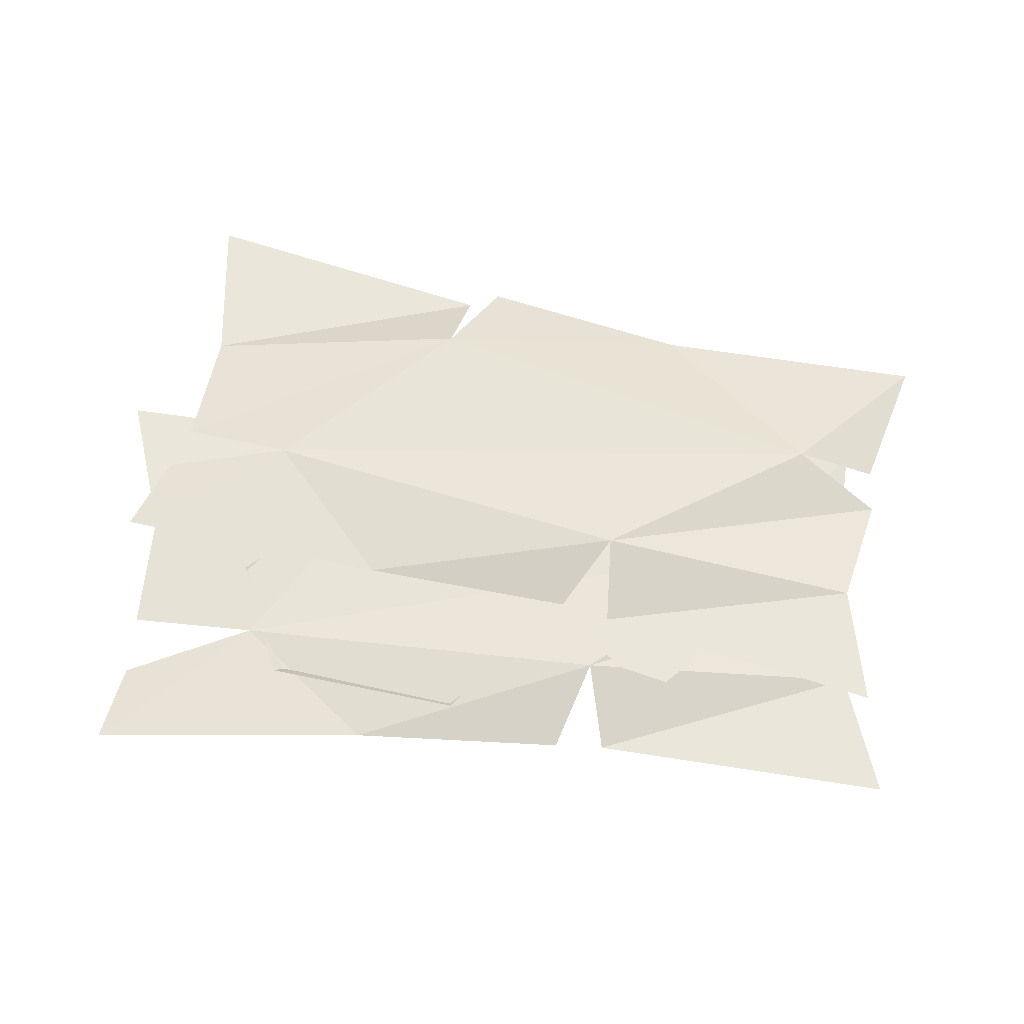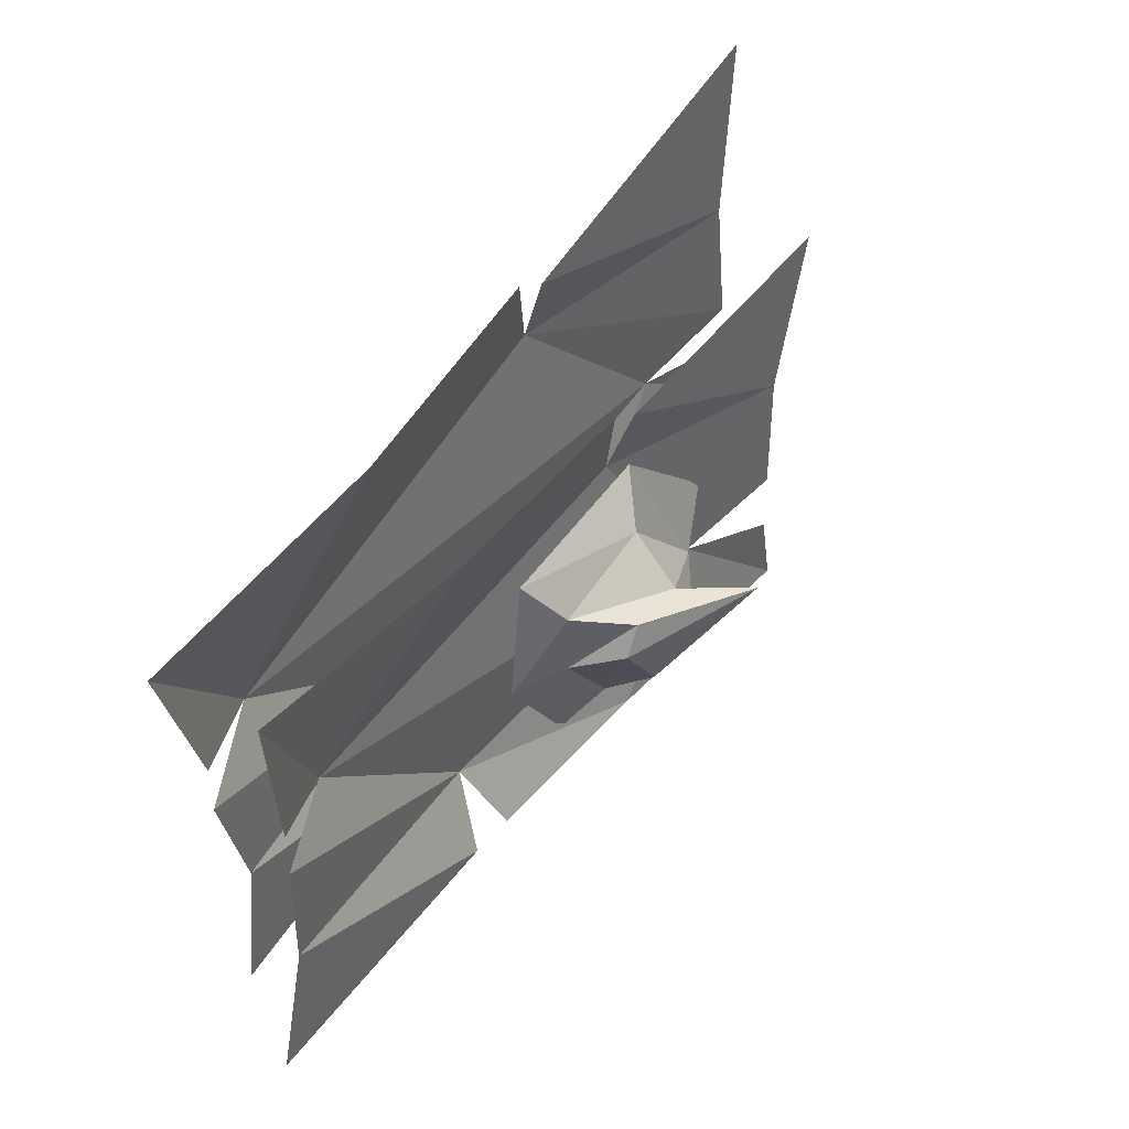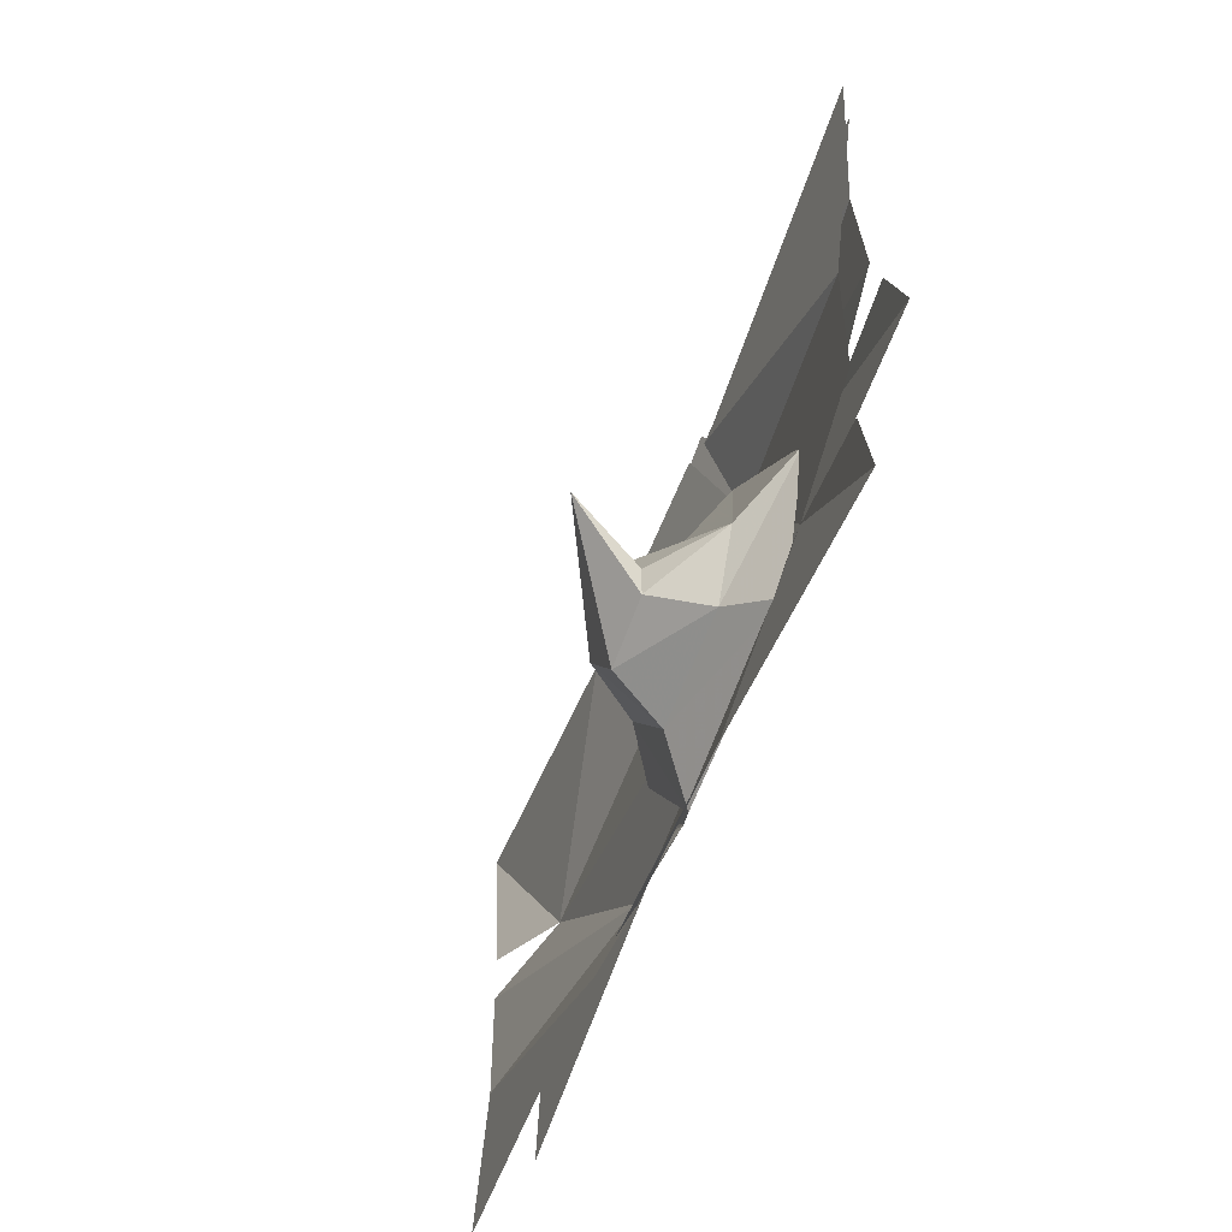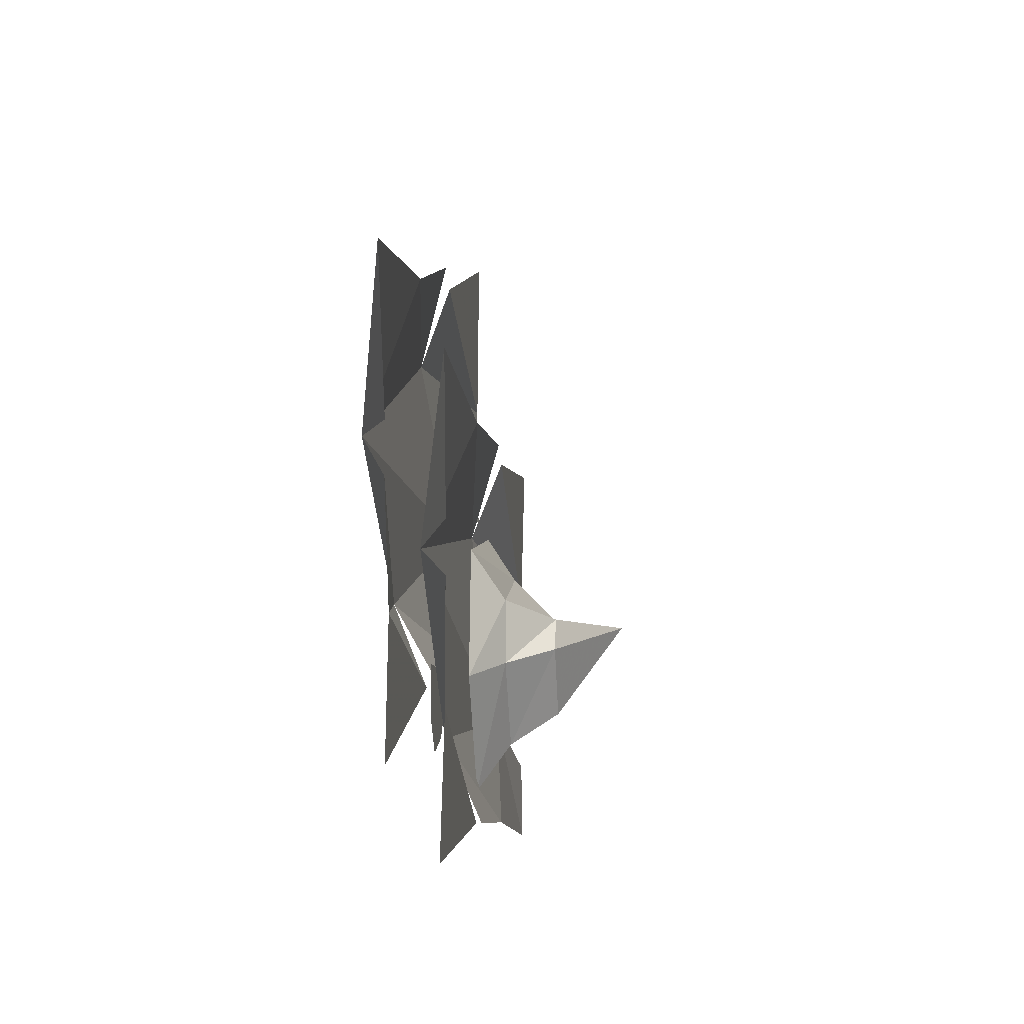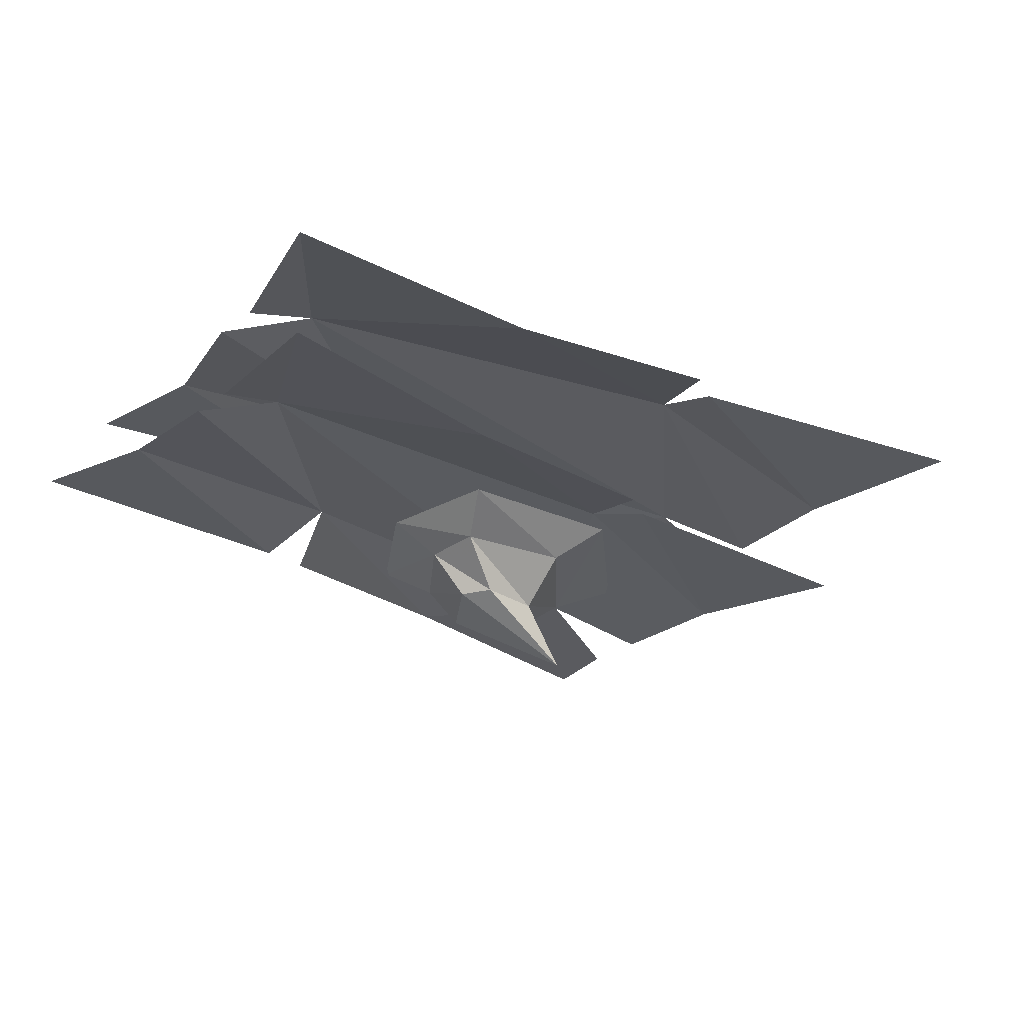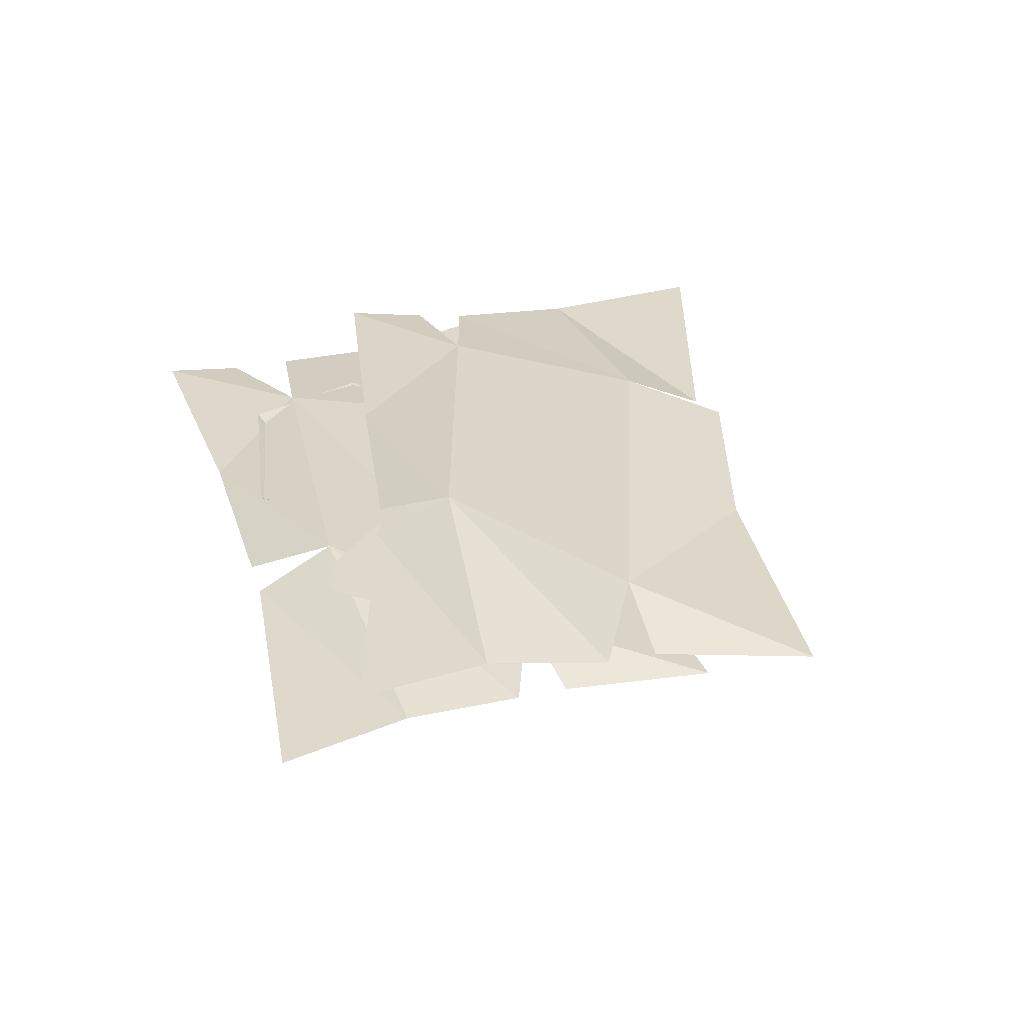
<metadata>
{"format":"obj","ext":"obj","renderer":"f3d","projection":"perspective","resolution":1024,"background":"white","views":[{"elev":54.9,"azim":-176.7,"up":"+Y"},{"elev":42.4,"azim":-53.7,"up":"+Z"},{"elev":-52.1,"azim":69.2,"up":"+Z"},{"elev":-7.9,"azim":-85.0,"up":"+Z"},{"elev":-29.0,"azim":-43.9,"up":"+Y"},{"elev":31.8,"azim":-106.8,"up":"+Y"}]}
</metadata>
<code>
o item/ecto_token/2
v 25 -2 -11
v 25 -2 -3
v 9 0 0
v 17 -1 -12
v -18 0 -4
v -6 0 -14
v 9 -2 -19
v 26 -2 -20
v 25 -2 -15
v -4 -2 -19
v 28 -2 7
v 9 -2 5
v 7 -2 6
v -7 -2 5
v -24 -2 6
v -23 -2 -3
v -7 -2 -19
v -23 -2 -13
v -25 -2 -21
v -23 -2 -6
v 23 1 3
v 22 1 11
v 5 3 11
v 16 2 1
v -20 3 2
v -7 3 -6
v 9 1 -8
v 26 1 -5
v 24 1 0
v -4 1 -10
v 23 1 22
v 4 1 16
v 2 1 17
v -11 1 13
v -28 1 11
v -25 1 2
v -7 1 -11
v -23 1 -8
v -24 1 -16
v -25 1 -1
v -11 0 -10
v -13 0 -10
v -13 0 -13
v -11 0 -15
v -8 0 -10
v -8 0 -14
v -7 0 -11
v -7 0 -13
v -4 0 -10
v -5 0 -5
v -8 0 -3
v -8 0 -5
v -8 0 0
v -11 0 -4
v -11 0 0
v -12 0 -2
v 14 -3 -9
v 8 -3 -3
v 8 -6 -6
v 10 -6 -9
v 10 -6 -11
v 12 -3 -13
v 18 -1 -7
v 10 -1 0
v -1 -1 -2
v 1 -3 -5
v 4 -6 -6
v 11 -10 -6
v 6 -6 -12
v 5 -3 -14
v 15 -1 -15
v 1 -3 -9
v 3 -6 -8
v 3 -1 -17
v -2 -1 -10
f 1 2 3
f 1 3 4
f 4 3 5
f 4 5 6
f 4 6 7
f 4 7 8
f 4 8 9
f 7 6 10
f 2 11 12
f 2 12 3
f 3 13 14
f 3 14 5
f 5 14 15
f 5 15 16
f 17 6 18
f 17 18 19
f 6 5 20
f 6 20 18
f 21 22 23
f 21 23 24
f 24 23 25
f 24 25 26
f 24 26 27
f 24 27 28
f 24 28 29
f 27 26 30
f 22 31 32
f 22 32 23
f 23 33 34
f 23 34 25
f 25 34 35
f 25 35 36
f 37 26 38
f 37 38 39
f 26 25 40
f 26 40 38
f 41 42 43
f 41 43 44
f 41 44 45
f 45 44 46
f 45 46 47
f 47 46 48
f 47 48 49
f 50 51 52
f 52 51 53
f 52 53 54
f 54 53 55
f 54 55 56
f 57 58 59
f 57 59 60
f 57 60 61
f 57 61 62
f 57 62 63
f 57 63 64
f 57 64 58
f 58 64 65
f 58 65 66
f 58 66 59
f 59 66 67
f 59 67 68
f 59 68 60
f 60 68 61
f 61 68 69
f 61 69 62
f 62 69 70
f 62 70 71
f 62 71 63
f 67 66 72
f 67 72 73
f 67 73 68
f 68 73 69
f 69 73 70
f 70 73 72
f 70 72 74
f 70 74 71
f 66 65 75
f 66 75 72
f 72 75 74

</code>
